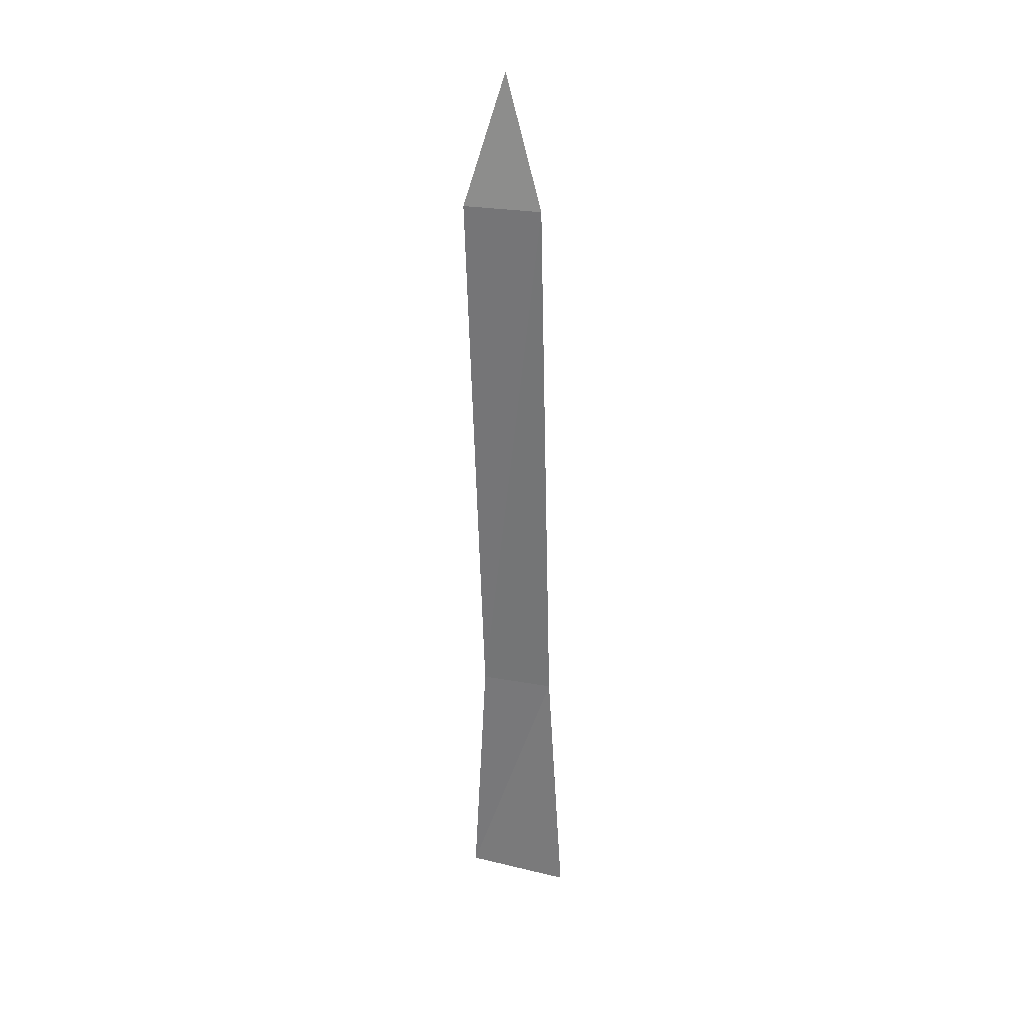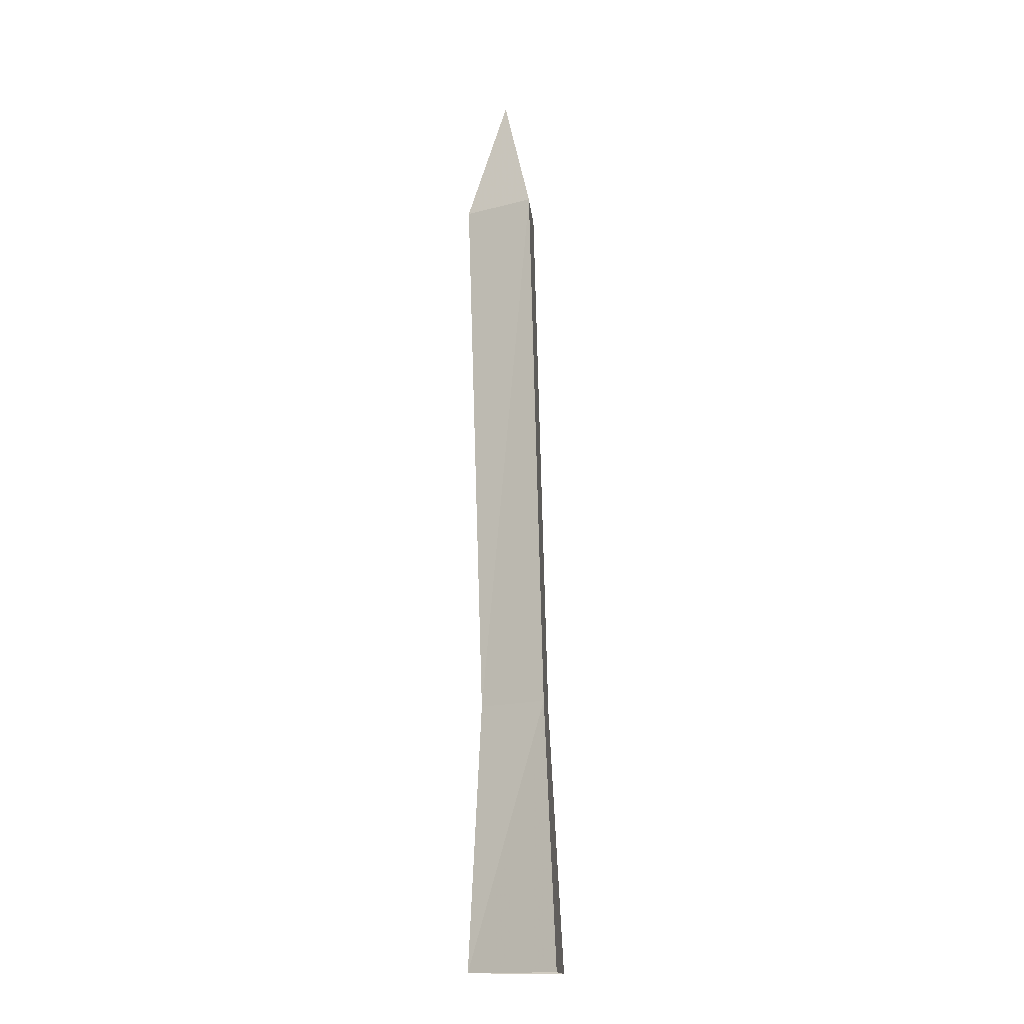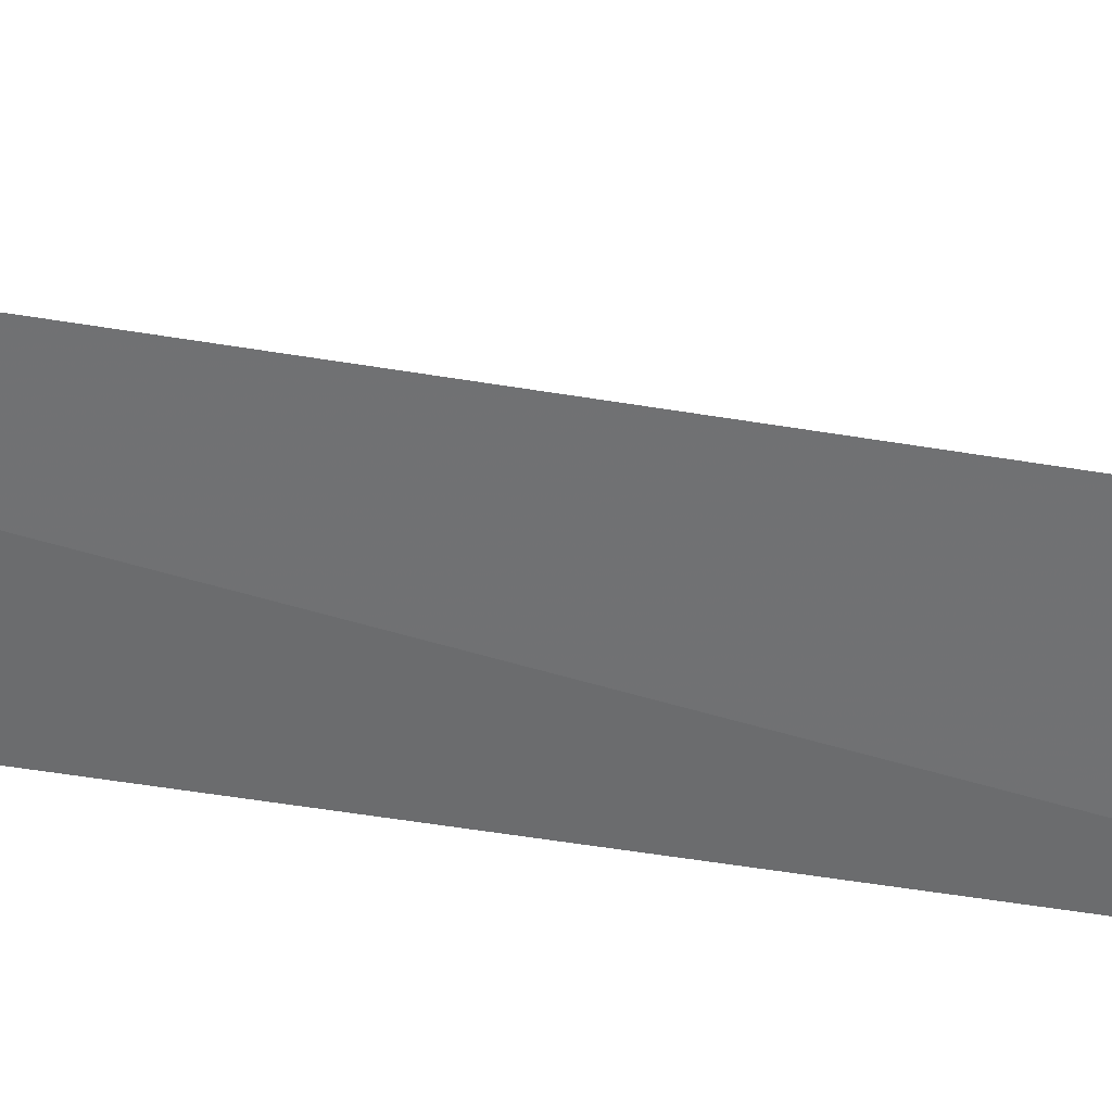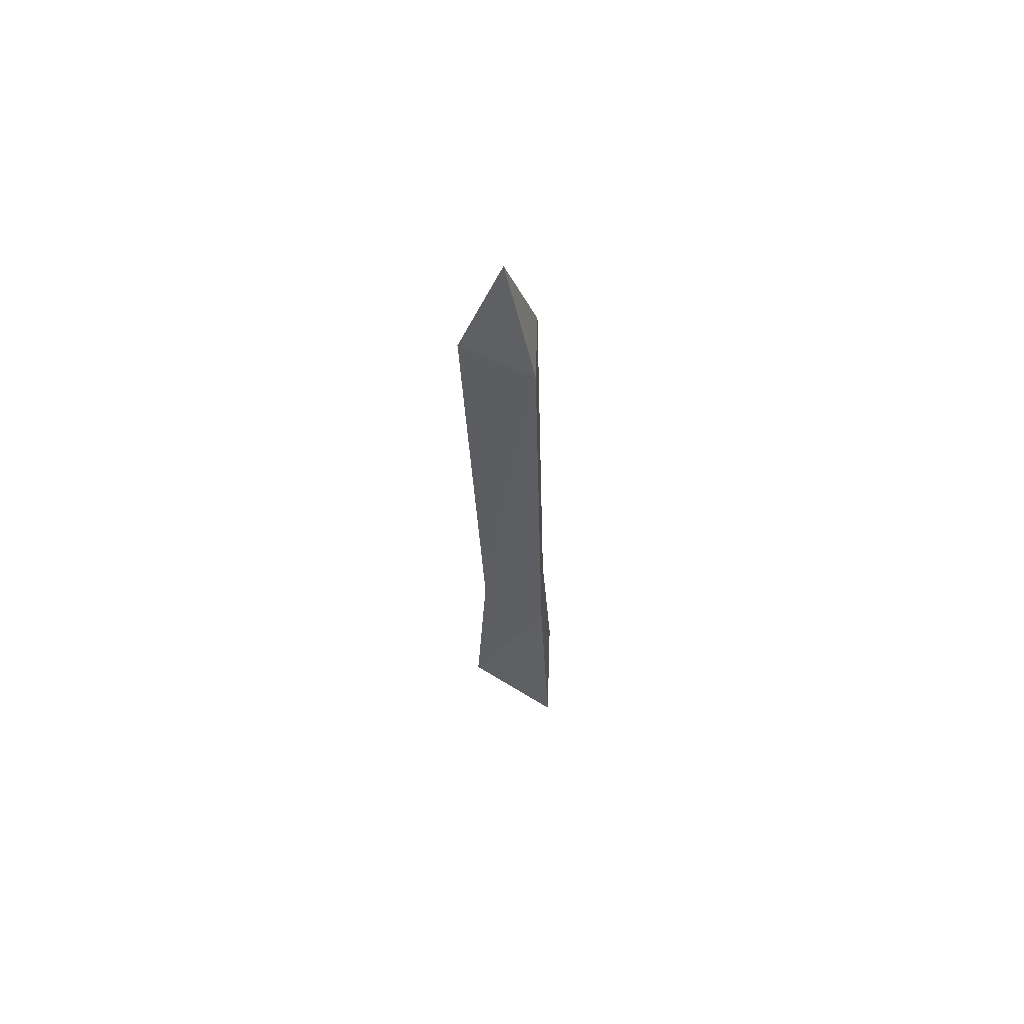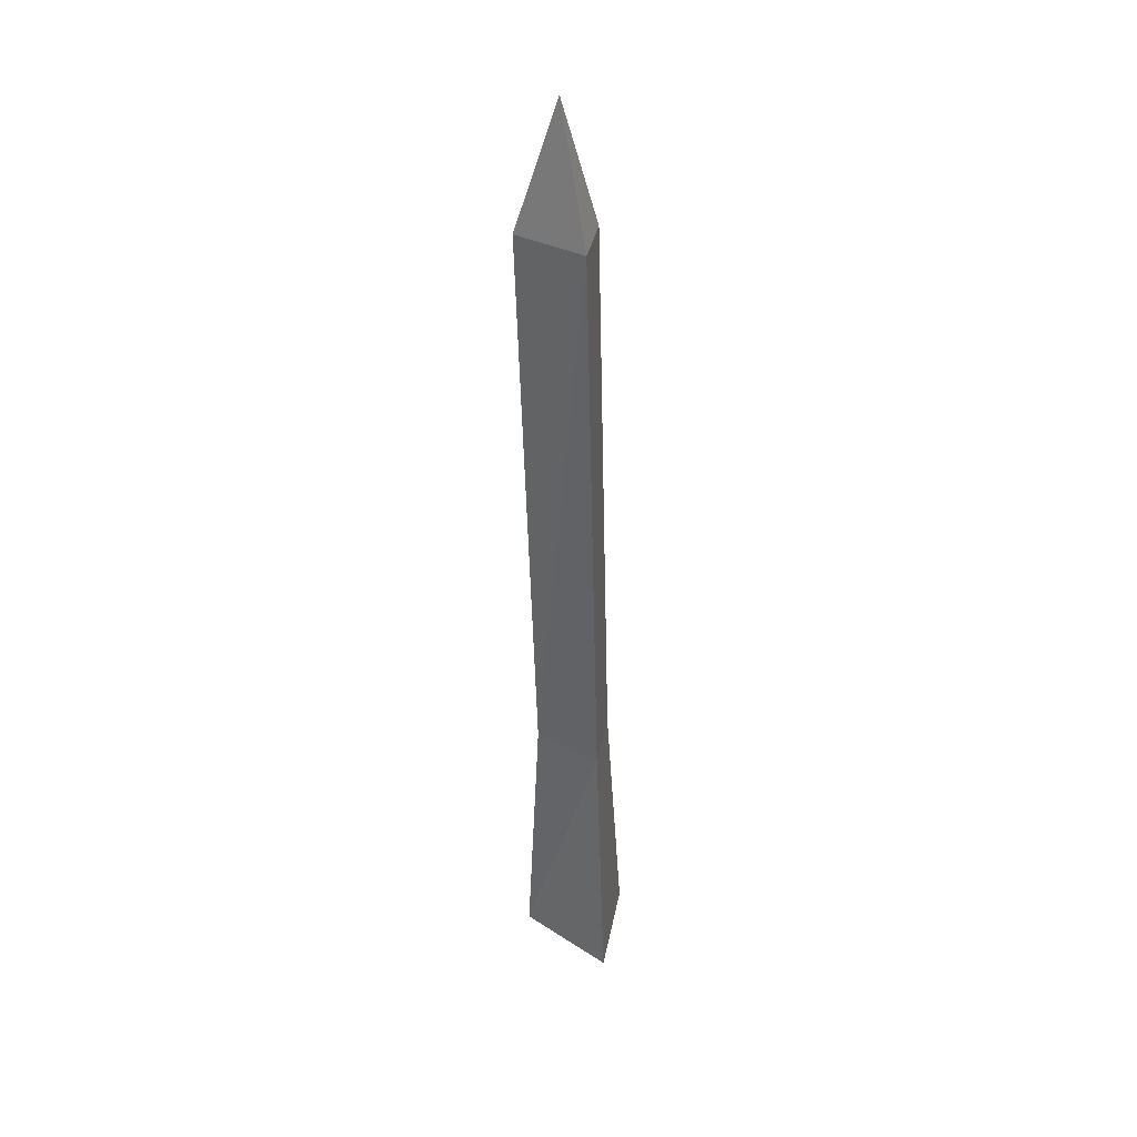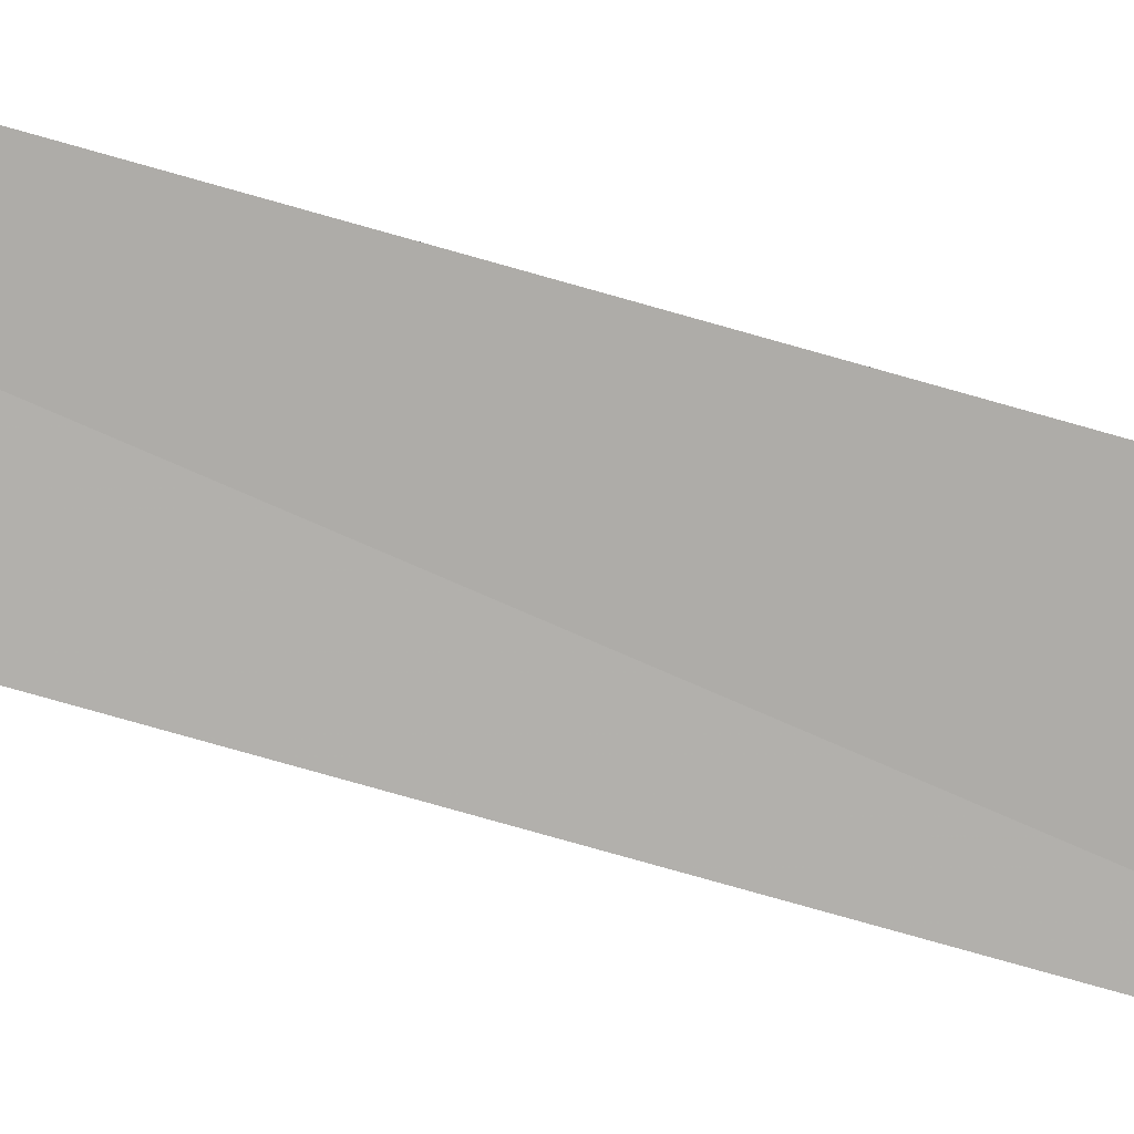
<metadata>
{"format":"obj","ext":"obj","renderer":"f3d","projection":"perspective","resolution":1024,"background":"white","views":[{"elev":30.3,"azim":169.2,"up":"+Z"},{"elev":-15.8,"azim":-174.6,"up":"+Z"},{"elev":-30.4,"azim":76.2,"up":"+Y"},{"elev":64.5,"azim":-178.2,"up":"+Z"},{"elev":35.1,"azim":-169.4,"up":"+Z"},{"elev":77.2,"azim":107.4,"up":"+Y"}]}
</metadata>
<code>
v 1.434 0.1193 -0.5306
v -1.722 1.94 -0.5306
v -1.722 -1.701 -0.5306
v 0.9851 0.2091 8.567
v -1.288 1.279 8.567
v -1.288 -0.8612 8.567
v 1.571 0.2482 27.57
v -0.8235 1.283 27.57
v -0.8235 -0.7909 27.57
v 0.157 0.2482 31.95
v -1.722 -1.701 -0.5306
v -1.288 -0.8612 8.567
v 1.571 0.2482 27.57
v -0.8235 1.283 27.57
v -0.8235 -0.7909 27.57
v -0.8235 -0.7909 27.57
f 1 5 4
f 1 2 5
f 2 6 5
f 2 3 6
f 11 4 12
f 11 1 4
f 4 8 7
f 4 5 8
f 5 9 8
f 5 6 9
f 12 7 15
f 12 4 7
f 10 13 14
f 10 14 16
f 10 16 13

</code>
